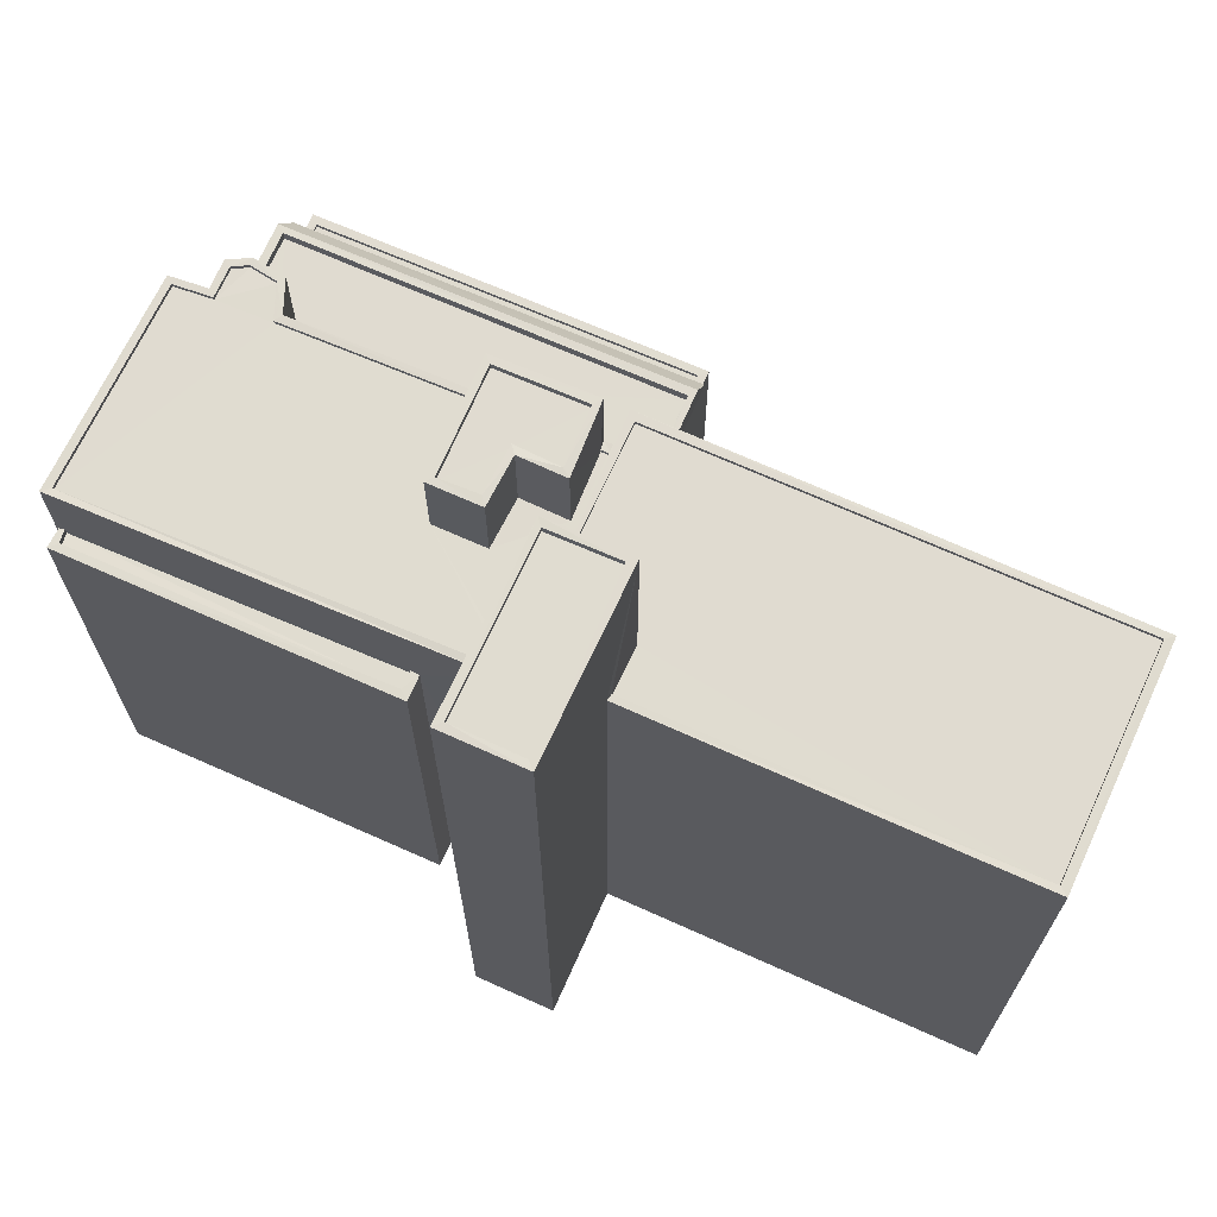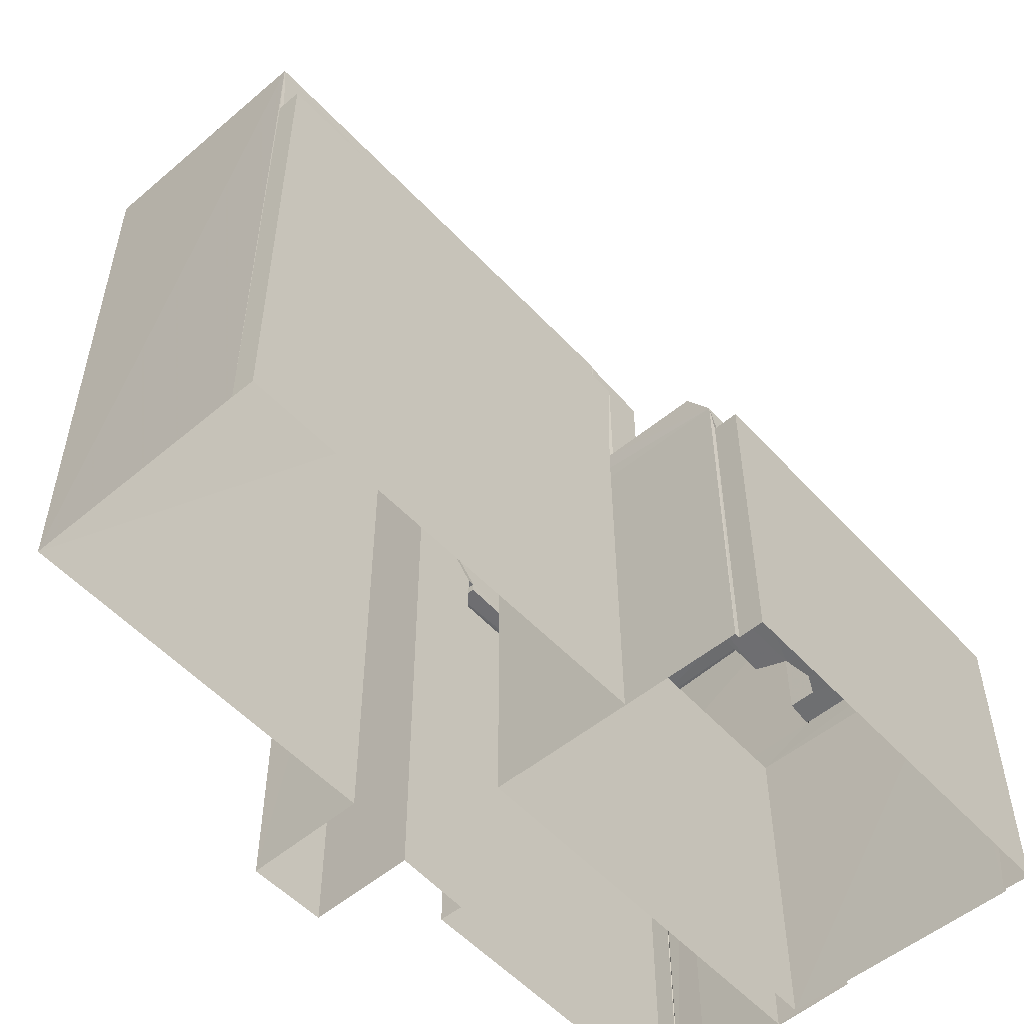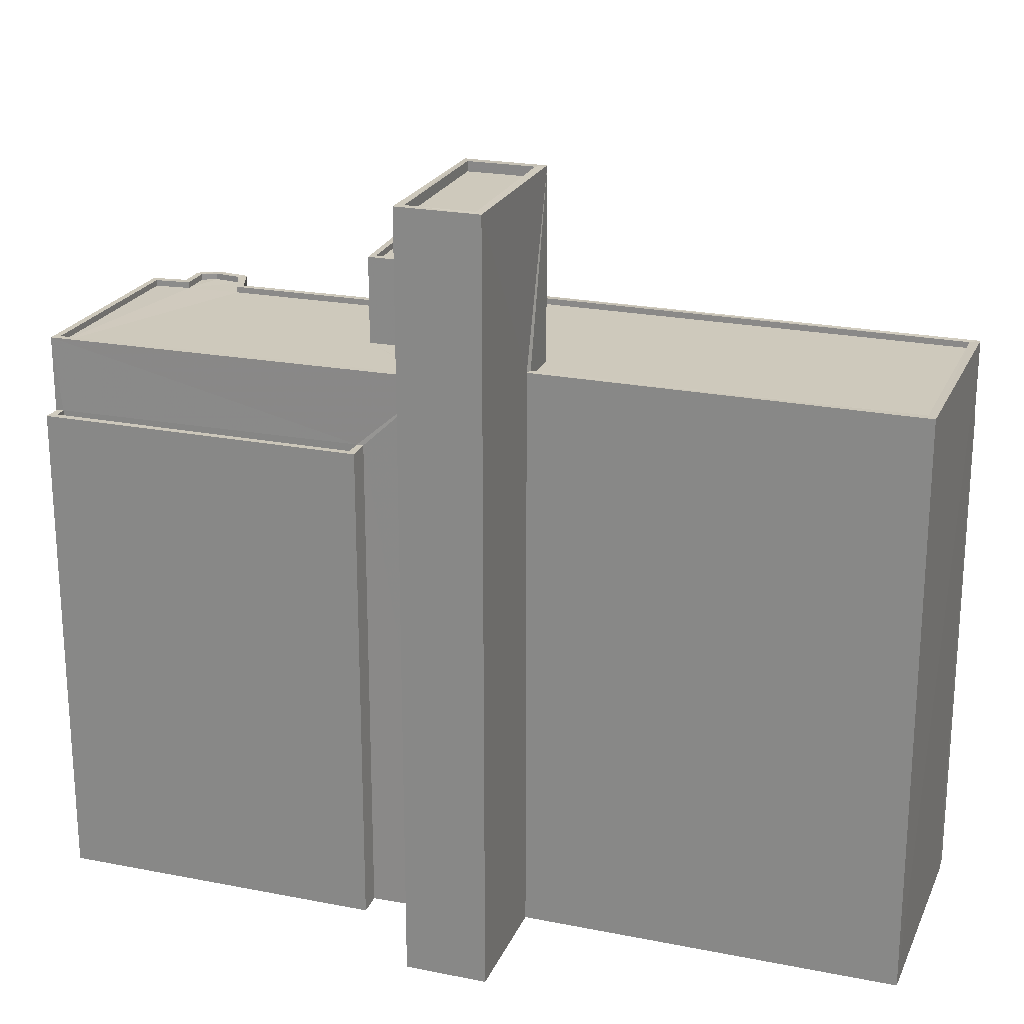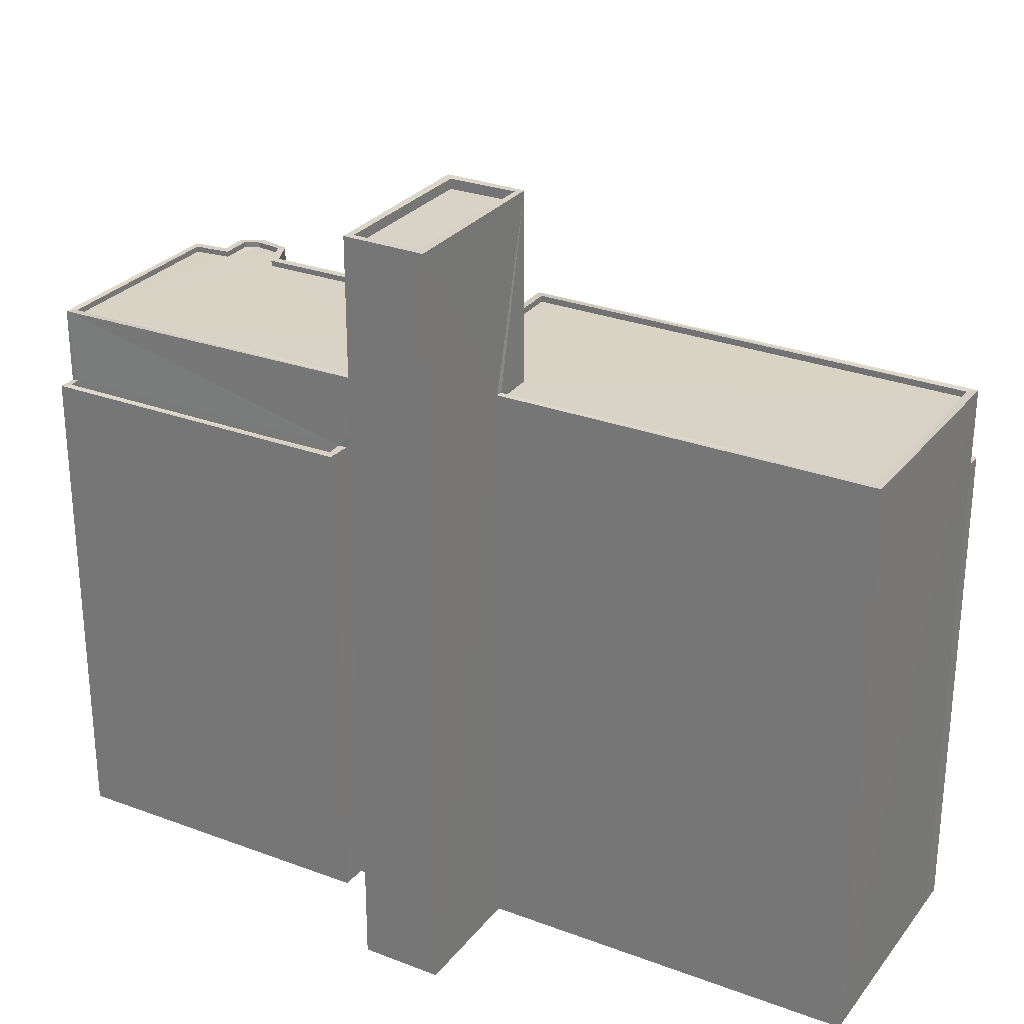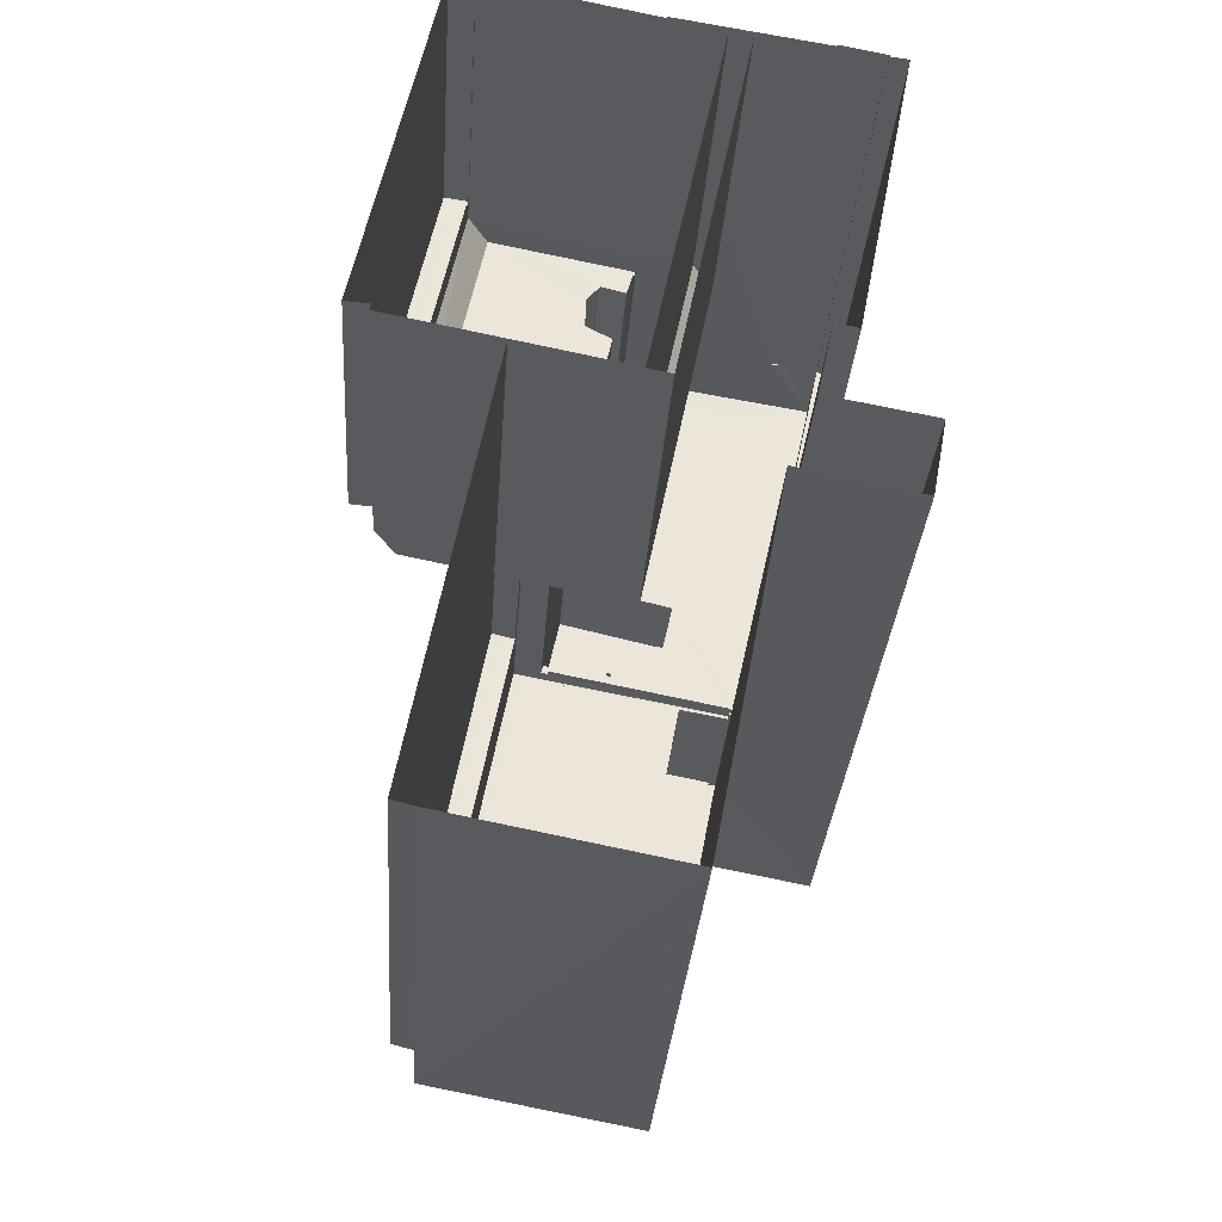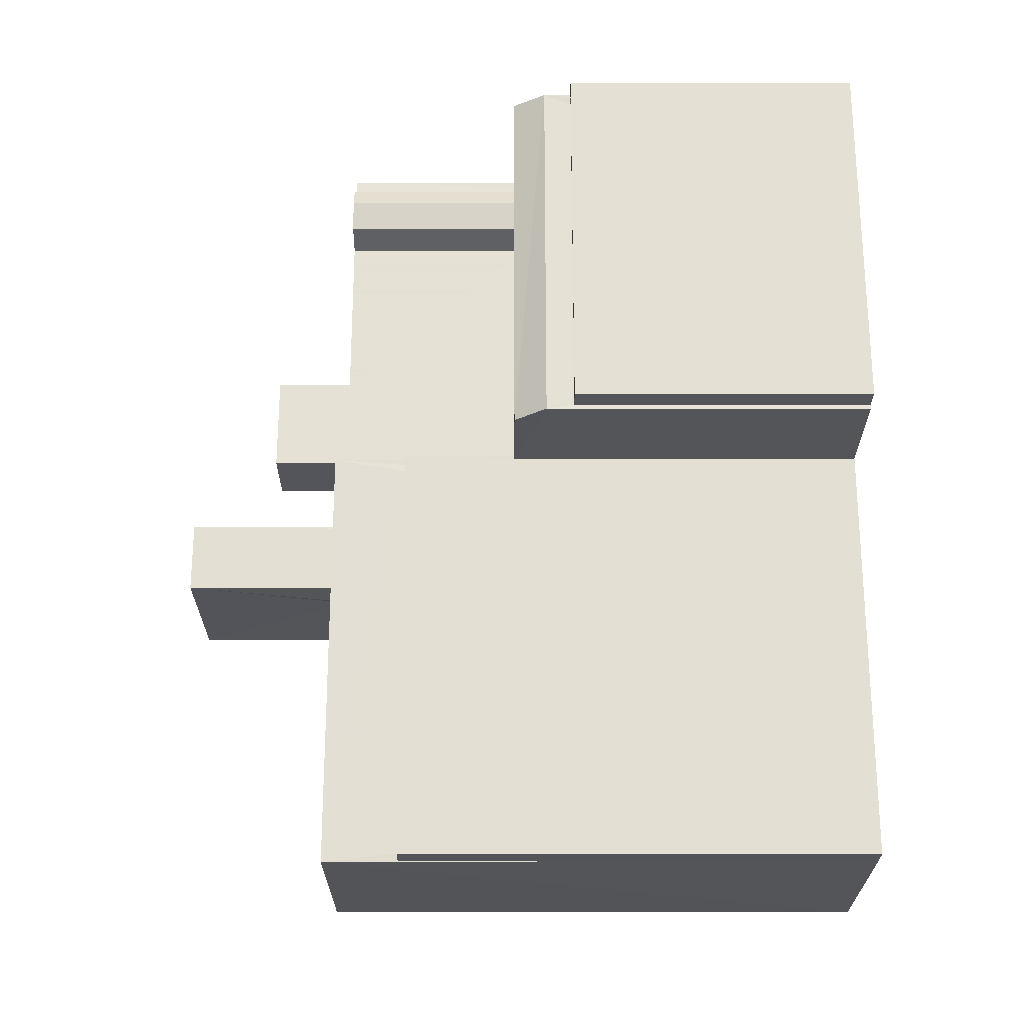
<metadata>
{"format":"obj","ext":"obj","renderer":"f3d","projection":"perspective","resolution":1024,"background":"white","views":[{"elev":69.8,"azim":-54.9,"up":"+Z"},{"elev":-54.1,"azim":52.7,"up":"+Z"},{"elev":22.4,"azim":-60.1,"up":"+Z"},{"elev":28.0,"azim":-49.4,"up":"+Z"},{"elev":-31.2,"azim":176.0,"up":"+Y"},{"elev":-13.0,"azim":90.0,"up":"+Y"}]}
</metadata>
<code>
v 1.242e+05 7.854e+05 18.76
v 1.242e+05 7.854e+05 18.76
v 1.242e+05 7.854e+05 18.76
v 1.242e+05 7.854e+05 18.76
v 1.242e+05 7.854e+05 18.76
v 1.242e+05 7.854e+05 18.76
v 1.242e+05 7.854e+05 18.76
v 1.242e+05 7.854e+05 18.76
v 1.242e+05 7.854e+05 18.76
v 1.242e+05 7.854e+05 18.76
v 1.242e+05 7.854e+05 18.76
v 1.242e+05 7.854e+05 18.76
v 1.242e+05 7.854e+05 18.76
v 1.242e+05 7.854e+05 18.76
v 1.242e+05 7.854e+05 18.76
v 1.242e+05 7.854e+05 18.76
v 1.242e+05 7.854e+05 18.76
v 1.242e+05 7.854e+05 18.76
v 1.242e+05 7.854e+05 18.76
v 1.242e+05 7.854e+05 18.76
v 1.242e+05 7.854e+05 18.76
v 1.242e+05 7.854e+05 18.76
v 1.242e+05 7.854e+05 18.76
v 1.242e+05 7.854e+05 18.77
v 1.242e+05 7.854e+05 18.76
v 1.242e+05 7.854e+05 18.76
v 1.242e+05 7.854e+05 18.76
v 1.242e+05 7.854e+05 18.76
v 1.242e+05 7.854e+05 18.76
v 1.242e+05 7.854e+05 38.98
v 1.242e+05 7.854e+05 38.98
v 1.242e+05 7.854e+05 38.98
v 1.242e+05 7.854e+05 38.98
v 1.242e+05 7.854e+05 39.38
v 1.242e+05 7.854e+05 39.38
v 1.242e+05 7.854e+05 39.38
v 1.242e+05 7.854e+05 39.38
v 1.242e+05 7.854e+05 39.38
v 1.242e+05 7.854e+05 39.38
v 1.242e+05 7.854e+05 39.38
v 1.242e+05 7.854e+05 39.38
v 1.242e+05 7.854e+05 39.38
v 1.242e+05 7.854e+05 39.38
v 1.242e+05 7.854e+05 39.38
v 1.242e+05 7.854e+05 42.49
v 1.242e+05 7.854e+05 42.49
v 1.242e+05 7.854e+05 42.49
v 1.242e+05 7.854e+05 42.49
v 1.242e+05 7.854e+05 42.49
v 1.242e+05 7.854e+05 42.49
v 1.242e+05 7.854e+05 42.49
v 1.242e+05 7.854e+05 42.49
v 1.242e+05 7.854e+05 42.49
v 1.242e+05 7.854e+05 42.49
v 1.242e+05 7.854e+05 42.49
v 1.242e+05 7.854e+05 42.49
v 1.242e+05 7.854e+05 42.49
v 1.242e+05 7.854e+05 42.49
v 1.242e+05 7.854e+05 42.49
v 1.242e+05 7.854e+05 42.49
v 1.242e+05 7.854e+05 42.49
v 1.242e+05 7.854e+05 42.49
v 1.242e+05 7.854e+05 42.49
v 1.242e+05 7.854e+05 42.49
v 1.242e+05 7.854e+05 42.24
v 1.242e+05 7.854e+05 42.24
v 1.242e+05 7.854e+05 42.24
v 1.242e+05 7.854e+05 42.24
v 1.242e+05 7.854e+05 42.24
v 1.242e+05 7.854e+05 42.24
v 1.242e+05 7.854e+05 42.24
v 1.242e+05 7.854e+05 42.24
v 1.242e+05 7.854e+05 42.24
v 1.242e+05 7.854e+05 42.24
v 1.242e+05 7.854e+05 42.24
v 1.242e+05 7.854e+05 42.24
v 1.242e+05 7.854e+05 42.24
v 1.242e+05 7.854e+05 42.24
v 1.242e+05 7.854e+05 42.24
v 1.242e+05 7.854e+05 42.24
v 1.242e+05 7.854e+05 42.24
v 1.242e+05 7.854e+05 42.49
v 1.242e+05 7.854e+05 42.49
v 1.242e+05 7.854e+05 42.49
v 1.242e+05 7.854e+05 42.49
v 1.242e+05 7.854e+05 33.12
v 1.242e+05 7.854e+05 33.12
v 1.242e+05 7.854e+05 34.54
v 1.242e+05 7.854e+05 34.54
v 1.242e+05 7.854e+05 33.12
v 1.242e+05 7.854e+05 34.54
v 1.242e+05 7.854e+05 34.54
v 1.242e+05 7.854e+05 33.12
v 1.242e+05 7.854e+05 34.54
v 1.242e+05 7.854e+05 34.54
v 1.242e+05 7.854e+05 34.54
v 1.242e+05 7.854e+05 34.54
v 1.242e+05 7.854e+05 34.54
v 1.242e+05 7.854e+05 34.54
v 1.242e+05 7.854e+05 34.54
v 1.242e+05 7.854e+05 34.54
v 1.242e+05 7.854e+05 34.14
v 1.242e+05 7.854e+05 34.14
v 1.242e+05 7.854e+05 34.14
v 1.242e+05 7.854e+05 34.14
v 1.242e+05 7.854e+05 34.14
v 1.242e+05 7.854e+05 34.14
v 1.242e+05 7.854e+05 34.14
v 1.242e+05 7.854e+05 34.14
v 1.242e+05 7.854e+05 34.14
v 1.242e+05 7.854e+05 34.14
v 1.242e+05 7.854e+05 34.14
v 1.242e+05 7.854e+05 31.65
v 1.242e+05 7.854e+05 31.65
v 1.242e+05 7.854e+05 31.65
v 1.242e+05 7.854e+05 31.65
v 1.242e+05 7.854e+05 31.9
v 1.242e+05 7.854e+05 31.9
v 1.242e+05 7.854e+05 31.9
v 1.242e+05 7.854e+05 31.9
v 1.242e+05 7.854e+05 31.9
v 1.242e+05 7.854e+05 31.9
v 1.242e+05 7.854e+05 31.9
v 1.242e+05 7.854e+05 31.9
v 1.242e+05 7.854e+05 45.85
v 1.242e+05 7.854e+05 45.85
v 1.242e+05 7.854e+05 45.85
v 1.242e+05 7.854e+05 45.85
v 1.242e+05 7.854e+05 45.85
v 1.242e+05 7.854e+05 45.85
v 1.242e+05 7.854e+05 45.85
v 1.242e+05 7.854e+05 45.85
v 1.242e+05 7.854e+05 45.85
v 1.242e+05 7.854e+05 45.85
v 1.242e+05 7.854e+05 45.85
v 1.242e+05 7.854e+05 45.85
v 1.242e+05 7.854e+05 45.6
v 1.242e+05 7.854e+05 45.6
v 1.242e+05 7.854e+05 45.6
v 1.242e+05 7.854e+05 45.6
v 1.242e+05 7.854e+05 45.6
v 1.242e+05 7.854e+05 45.6
v 1.242e+05 7.854e+05 39.61
v 1.242e+05 7.854e+05 39.61
v 1.242e+05 7.854e+05 39.61
v 1.242e+05 7.854e+05 39.61
v 1.242e+05 7.854e+05 39.61
v 1.242e+05 7.854e+05 39.61
v 1.242e+05 7.854e+05 39.61
v 1.242e+05 7.854e+05 39.61
v 1.242e+05 7.854e+05 39.36
v 1.242e+05 7.854e+05 39.36
v 1.242e+05 7.854e+05 39.36
v 1.242e+05 7.854e+05 39.36
v 1.242e+05 7.854e+05 50.55
v 1.242e+05 7.854e+05 50.55
v 1.242e+05 7.854e+05 50.55
v 1.242e+05 7.854e+05 50.55
v 1.242e+05 7.854e+05 50.54
v 1.242e+05 7.854e+05 50.55
v 1.242e+05 7.854e+05 50.54
v 1.242e+05 7.854e+05 50.55
v 1.242e+05 7.854e+05 50.14
v 1.242e+05 7.854e+05 50.15
v 1.242e+05 7.854e+05 50.15
v 1.242e+05 7.854e+05 50.15
v 1.242e+05 7.854e+05 42.69
v 1.242e+05 7.854e+05 42.69
v 1.242e+05 7.854e+05 42.69
v 1.242e+05 7.854e+05 42.69
v 1.242e+05 7.854e+05 42.69
v 1.242e+05 7.854e+05 42.69
v 1.242e+05 7.854e+05 42.94
v 1.242e+05 7.854e+05 42.94
v 1.242e+05 7.854e+05 42.94
v 1.242e+05 7.854e+05 42.94
v 1.242e+05 7.854e+05 42.94
v 1.242e+05 7.854e+05 42.94
v 1.242e+05 7.854e+05 42.94
v 1.242e+05 7.854e+05 42.94
v 1.242e+05 7.854e+05 42.94
v 1.242e+05 7.854e+05 42.94
v 1.242e+05 7.854e+05 42.94
v 1.242e+05 7.854e+05 42.94
f 1 2 3
f 3 4 1
f 5 6 4
f 7 6 5
f 8 9 10
f 11 12 9
f 13 5 14
f 9 15 10
f 16 3 15
f 17 18 12
f 18 19 20
f 20 19 21
f 14 5 16
f 20 16 15
f 4 3 16
f 5 4 16
f 12 15 9
f 12 18 15
f 18 20 15
f 22 23 24
f 25 26 27
f 24 23 26
f 23 28 29
f 27 23 29
f 26 23 27
f 30 31 32
f 33 30 32
f 34 35 36
f 35 37 36
f 38 39 40
f 39 37 41
f 36 37 39
f 40 39 41
f 42 43 44
f 45 46 47
f 48 47 49
f 50 51 52
f 45 51 46
f 53 52 54
f 55 48 49
f 56 57 55
f 58 59 60
f 58 53 54
f 60 59 61
f 62 56 55
f 58 60 53
f 62 55 49
f 63 51 50
f 53 50 52
f 47 64 49
f 46 51 63
f 47 46 64
f 65 66 67
f 68 65 67
f 69 70 71
f 72 73 74
f 72 70 69
f 67 75 76
f 76 73 77
f 78 68 67
f 79 78 77
f 80 69 81
f 72 80 77
f 77 73 72
f 72 69 80
f 78 67 76
f 78 76 77
f 82 83 84
f 82 85 83
f 86 87 88
f 87 89 88
f 90 91 92
f 93 90 92
f 94 95 96
f 97 98 94
f 95 88 96
f 99 100 101
f 101 100 89
f 96 88 89
f 100 96 89
f 97 94 96
f 102 103 104
f 104 105 106
f 102 107 108
f 109 110 105
f 107 111 108
f 103 109 105
f 112 103 102
f 112 102 108
f 104 103 105
f 113 114 115
f 116 113 115
f 117 118 119
f 120 121 122
f 118 123 119
f 124 121 120
f 121 123 122
f 119 123 121
f 125 126 127
f 128 129 130
f 131 132 130
f 127 133 134
f 132 134 133
f 128 135 129
f 125 127 136
f 127 134 136
f 134 132 131
f 129 131 130
f 137 138 139
f 139 138 140
f 137 141 138
f 140 138 142
f 125 135 128
f 126 125 128
f 143 144 145
f 145 144 146
f 147 148 149
f 150 147 149
f 149 148 146
f 144 149 146
f 151 152 153
f 154 151 153
f 155 156 157
f 158 159 160
f 156 158 160
f 160 159 161
f 157 156 162
f 160 162 156
f 163 164 165
f 163 166 164
f 157 159 155
f 157 161 159
f 167 168 169
f 169 168 170
f 167 171 168
f 170 168 172
f 173 174 175
f 176 177 178
f 173 179 180
f 175 174 181
f 178 177 182
f 180 179 182
f 177 183 184
f 184 180 182
f 174 173 180
f 177 184 182
f 34 36 31
f 30 34 31
f 38 32 39
f 38 33 32
f 36 39 32
f 31 36 32
f 40 41 10
f 15 40 10
f 10 37 8
f 10 41 37
f 35 8 37
f 35 9 8
f 18 17 44
f 43 18 44
f 12 44 17
f 12 42 44
f 9 35 11
f 54 11 35
f 54 38 58
f 3 40 15
f 58 40 3
f 34 30 33
f 54 35 34
f 38 34 33
f 38 40 58
f 54 34 38
f 12 11 42
f 11 54 42
f 18 43 19
f 43 54 52
f 42 54 43
f 19 43 52
f 99 51 111
f 51 99 52
f 52 101 19
f 107 99 111
f 19 101 21
f 99 101 52
f 45 108 111
f 51 45 111
f 108 47 112
f 108 45 47
f 47 48 103
f 112 47 103
f 48 55 109
f 103 48 109
f 133 127 82
f 133 82 57
f 55 57 109
f 82 84 110
f 109 57 110
f 57 82 110
f 50 76 75
f 50 53 76
f 63 75 67
f 63 50 75
f 46 67 66
f 46 63 67
f 46 66 65
f 64 46 65
f 64 65 68
f 49 64 68
f 49 68 78
f 62 49 78
f 79 62 78
f 79 56 62
f 85 70 83
f 85 71 70
f 61 73 60
f 61 74 73
f 53 60 73
f 76 53 73
f 27 93 87
f 25 27 87
f 23 118 28
f 86 28 118
f 86 117 87
f 25 120 26
f 87 120 25
f 113 116 124
f 124 120 87
f 117 113 124
f 86 118 117
f 87 117 124
f 29 86 90
f 29 28 86
f 29 90 93
f 27 29 93
f 87 93 89
f 93 101 89
f 93 92 101
f 92 16 20
f 92 91 16
f 95 16 91
f 95 14 16
f 101 20 21
f 101 92 20
f 86 95 91
f 86 88 95
f 90 86 91
f 107 100 99
f 107 102 100
f 104 100 102
f 104 96 100
f 97 96 104
f 106 97 104
f 26 122 24
f 26 120 122
f 122 22 24
f 122 123 22
f 23 22 123
f 118 23 123
f 113 119 114
f 113 117 119
f 116 115 121
f 124 116 121
f 121 115 114
f 119 121 114
f 141 135 138
f 141 129 135
f 131 141 137
f 131 129 141
f 134 131 137
f 139 134 137
f 134 139 140
f 136 134 140
f 136 140 142
f 125 136 142
f 135 142 138
f 135 125 142
f 80 132 77
f 80 130 132
f 133 57 56
f 133 56 132
f 56 77 132
f 56 79 77
f 82 127 85
f 71 85 69
f 69 85 126
f 85 127 126
f 69 128 81
f 69 126 128
f 80 128 130
f 80 81 128
f 94 146 95
f 14 95 13
f 13 95 148
f 95 146 148
f 5 13 148
f 147 5 148
f 98 145 146
f 94 98 146
f 153 149 154
f 153 150 149
f 152 144 143
f 152 151 144
f 154 144 151
f 154 149 144
f 156 177 176
f 156 176 158
f 158 58 2
f 2 58 3
f 176 59 58
f 158 176 58
f 158 2 1
f 159 158 1
f 172 168 181
f 4 175 1
f 168 155 181
f 1 175 159
f 175 155 159
f 181 155 175
f 168 183 155
f 155 183 156
f 168 171 183
f 156 183 177
f 161 163 165
f 160 161 165
f 162 165 164
f 162 160 165
f 162 164 166
f 157 162 166
f 157 166 163
f 161 157 163
f 175 6 173
f 175 4 6
f 106 105 97
f 5 147 7
f 105 182 145
f 7 147 179
f 143 182 179
f 153 152 150
f 98 97 145
f 147 150 179
f 145 182 143
f 150 152 143
f 97 105 145
f 150 143 179
f 179 173 6
f 7 179 6
f 72 61 178
f 178 61 176
f 72 74 61
f 176 61 59
f 110 84 105
f 105 84 182
f 182 83 178
f 83 70 72
f 178 83 72
f 84 83 182
f 180 169 170
f 174 180 170
f 181 174 170
f 172 181 170
f 171 167 184
f 183 171 184
f 184 167 169
f 180 184 169

</code>
